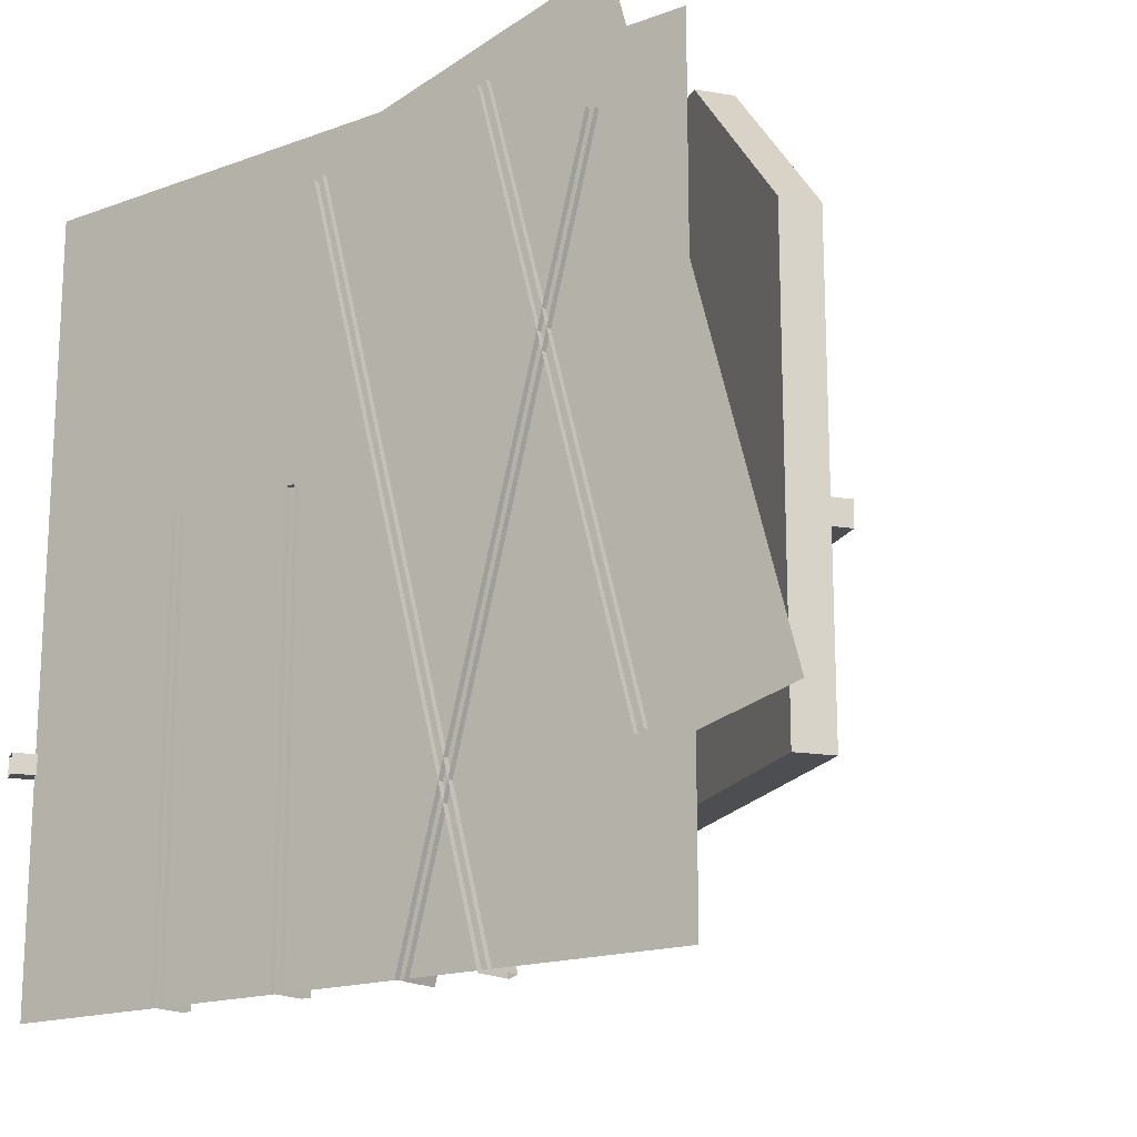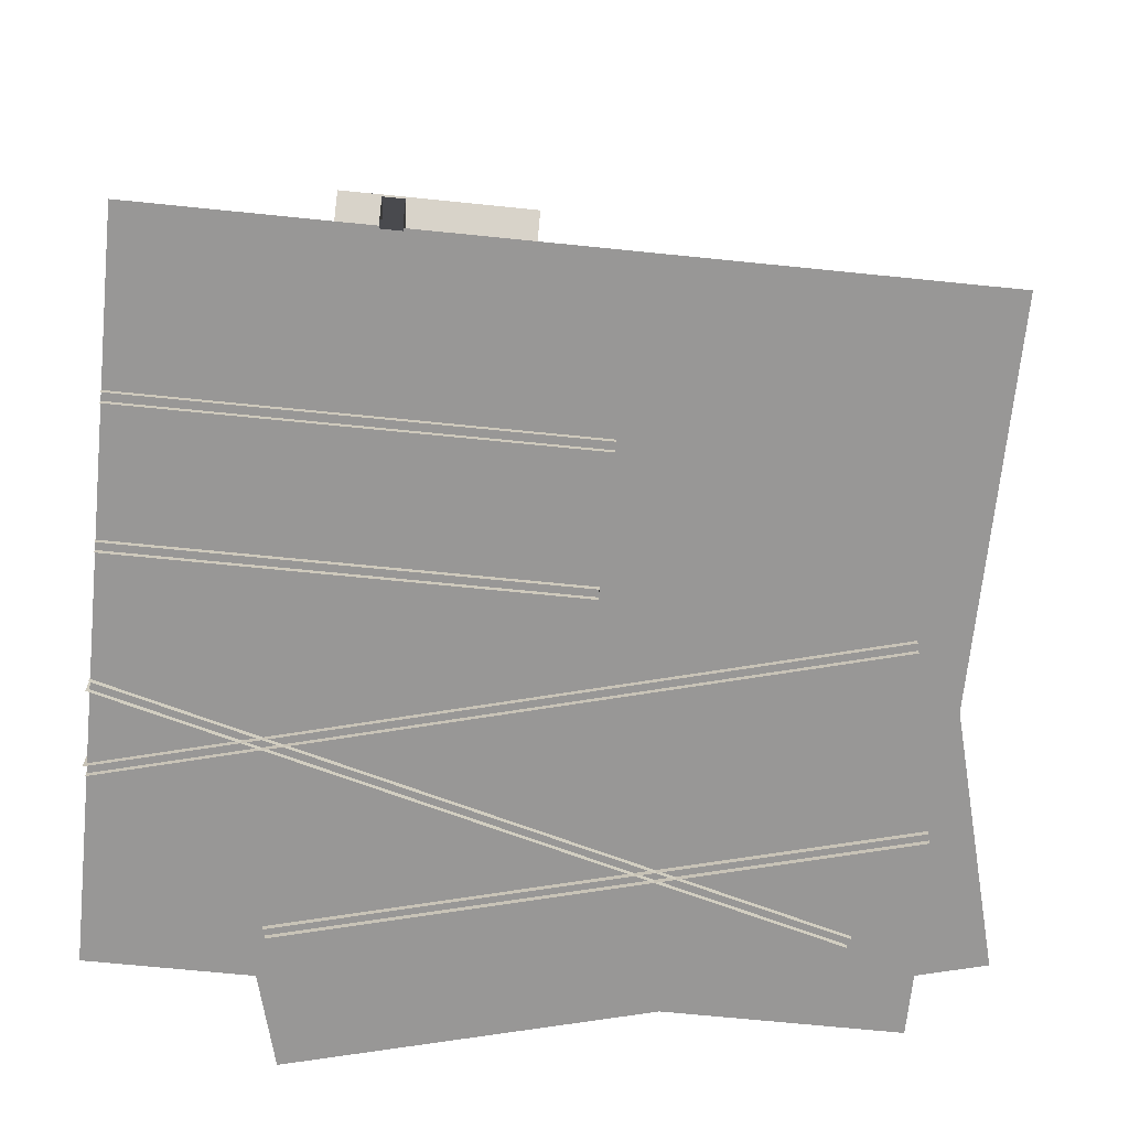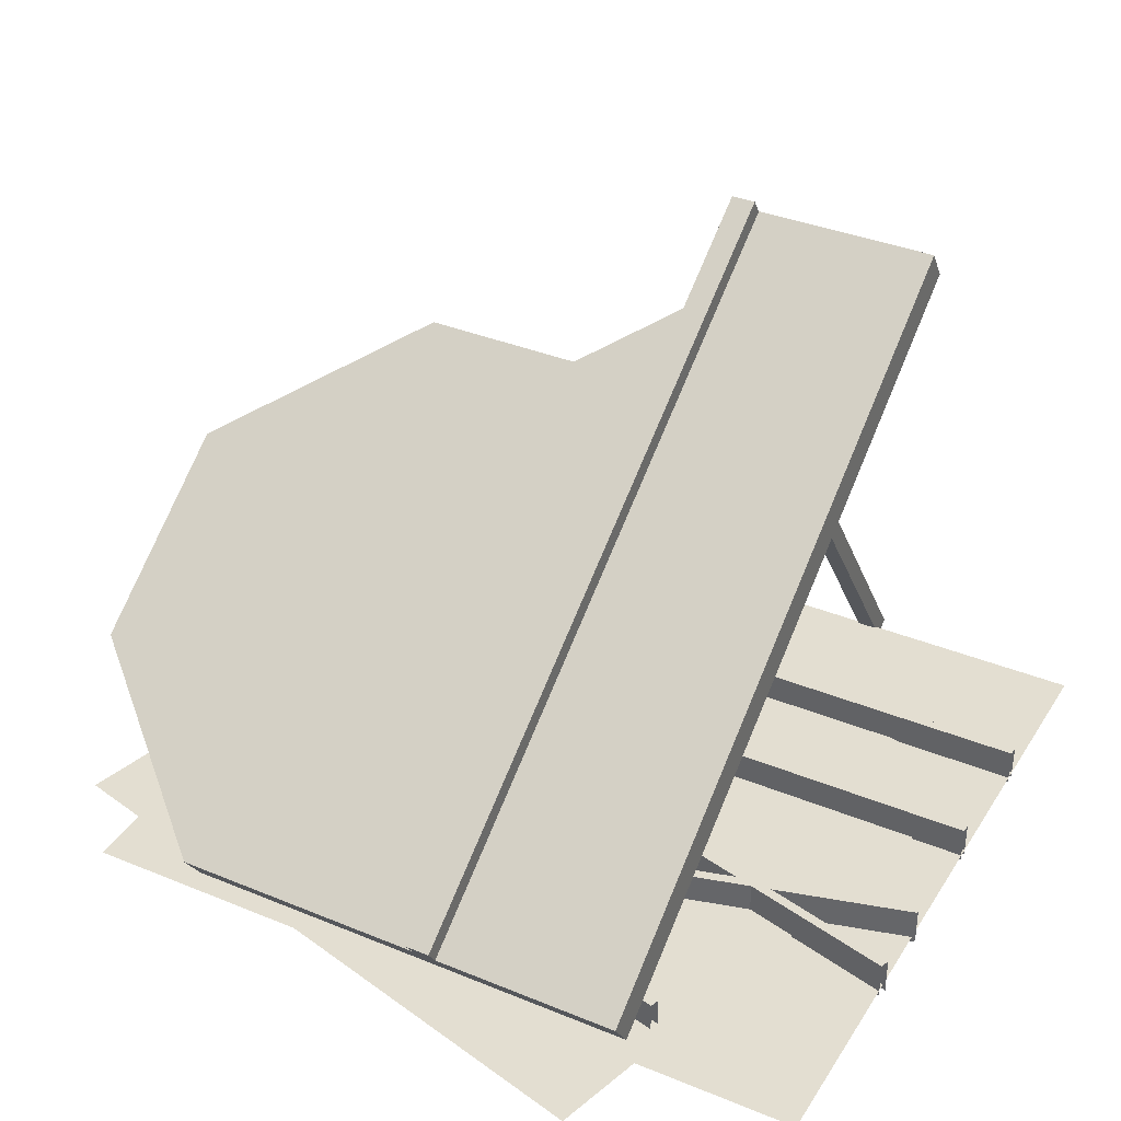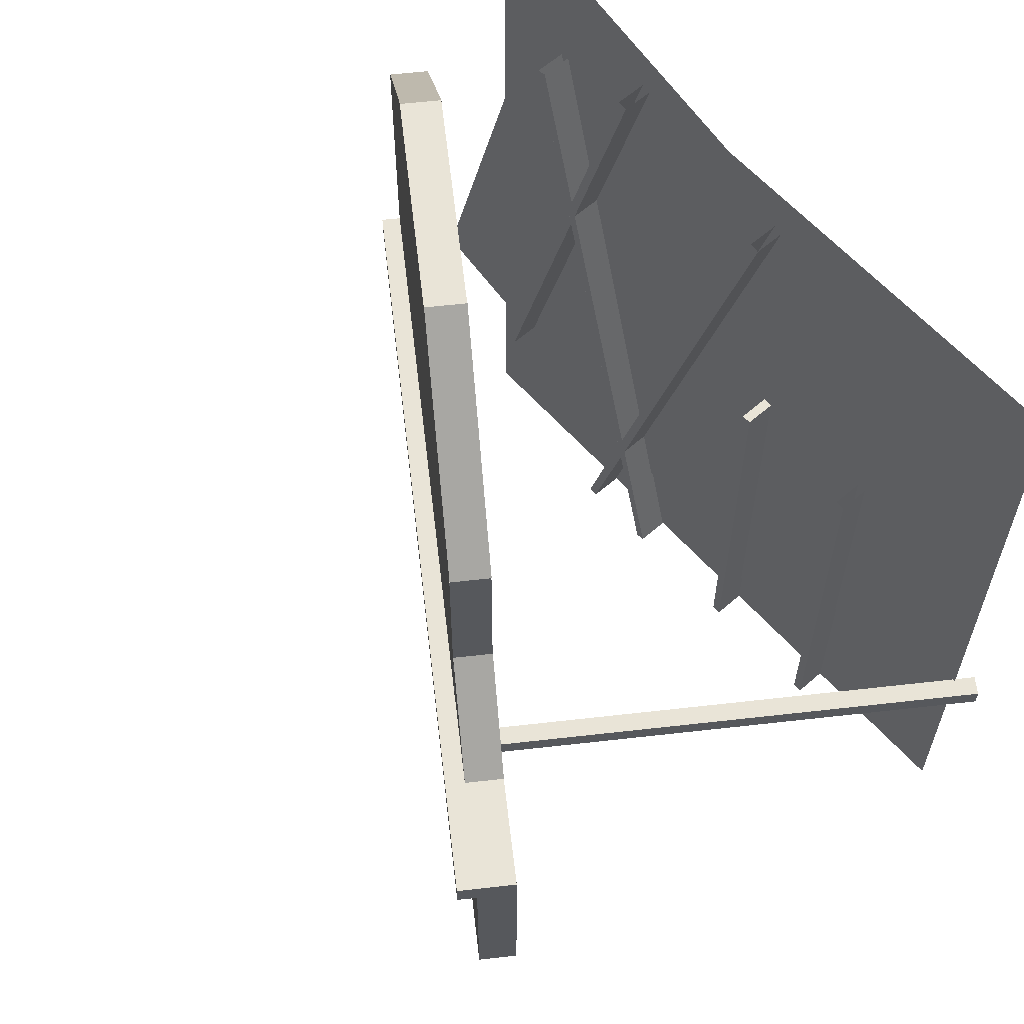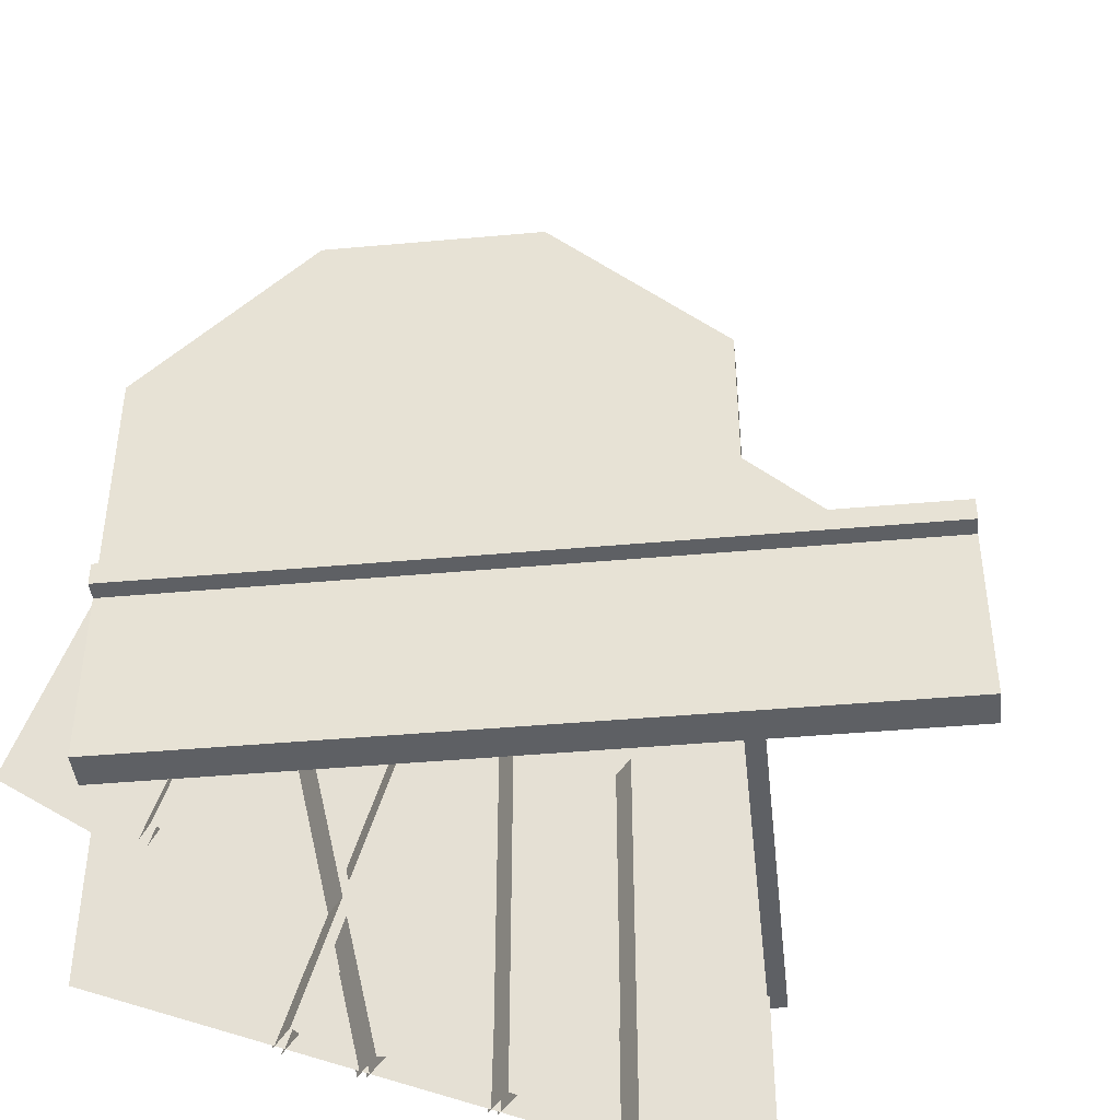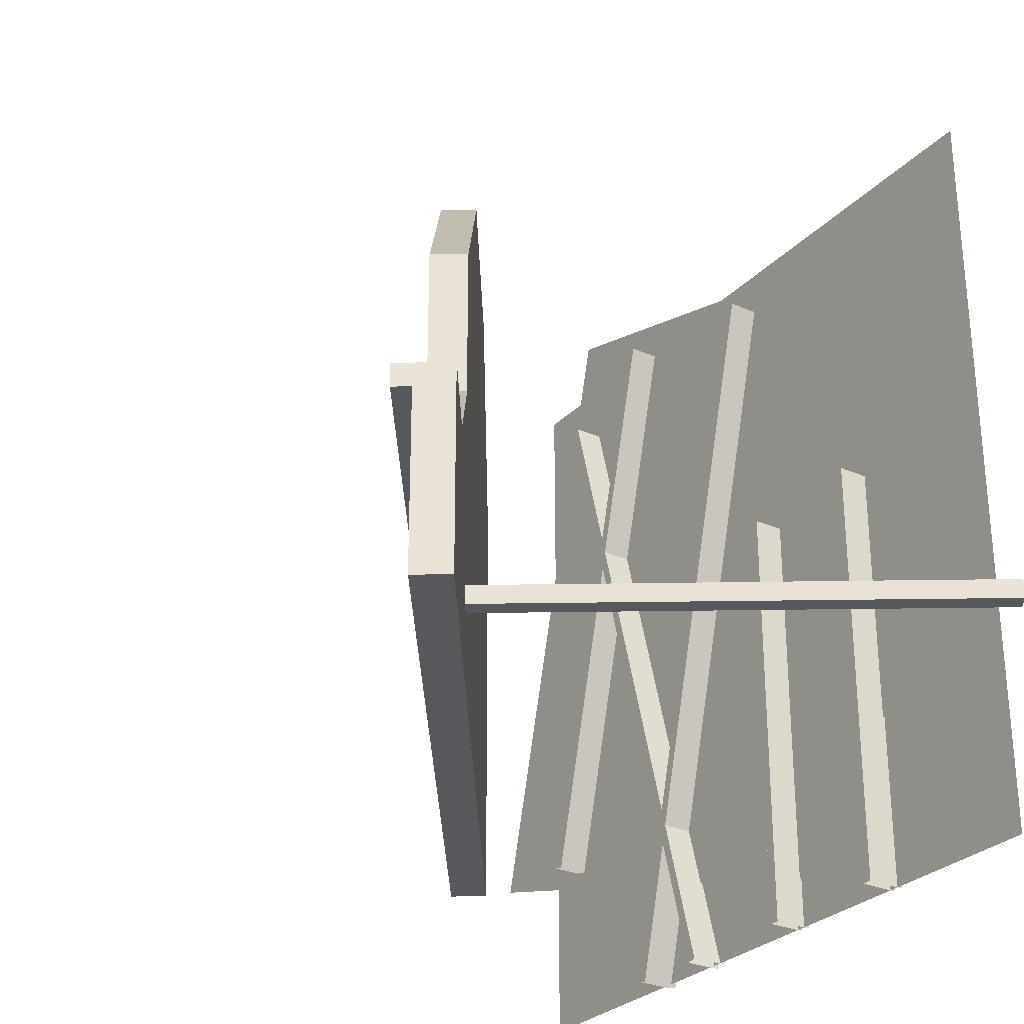
<metadata>
{"format":"obj","ext":"obj","renderer":"f3d","projection":"perspective","resolution":1024,"background":"white","views":[{"elev":-17.0,"azim":36.5,"up":"+Z"},{"elev":-68.3,"azim":-95.8,"up":"+Y"},{"elev":36.1,"azim":118.3,"up":"+Y"},{"elev":61.1,"azim":-131.6,"up":"+Z"},{"elev":-43.0,"azim":151.1,"up":"+Z"},{"elev":-28.3,"azim":-123.6,"up":"+Z"}]}
</metadata>
<code>
o cube
v 0.9759 -0.5625 1.881
v 0.9759 -0.6875 1.881
v 1.485 -0.5625 -0.02082
v 1.485 -0.6875 -0.02082
v 1.455 -0.5625 -0.02891
v 1.455 -0.6875 -0.02891
v 0.9458 -0.5625 1.873
v 0.9458 -0.6875 1.873
f 1 2 3
f 2 4 3
f 5 6 7
f 6 8 7
f 5 7 3
f 7 1 3
o cube.000
v 0.3833 -0.5625 1.76
v 0.3833 -0.6875 1.76
v 1.006 -0.5625 -0.5642
v 1.006 -0.6875 -0.5642
v 0.9759 -0.5625 -0.5722
v 0.9759 -0.6875 -0.5722
v 0.3531 -0.5625 1.752
v 0.3531 -0.6875 1.752
f 9 10 11
f 10 12 11
f 13 14 15
f 14 16 15
f 13 15 11
f 15 9 11
o cube.001
v -0.125 -0.5625 0.8438
v -0.125 -0.6875 0.8438
v -0.125 -0.5625 -0.5625
v -0.125 -0.6875 -0.5625
v -0.1562 -0.5625 -0.5625
v -0.1562 -0.6875 -0.5625
v -0.1562 -0.5625 0.8438
v -0.1562 -0.6875 0.8438
f 17 18 19
f 18 20 19
f 21 22 23
f 22 24 23
f 21 23 19
f 23 17 19
o cube.002
v 0.3125 -0.5625 0.8438
v 0.3125 -0.6875 0.8438
v 0.3125 -0.5625 -0.5625
v 0.3125 -0.6875 -0.5625
v 0.2812 -0.5625 -0.5625
v 0.2812 -0.6875 -0.5625
v 0.2812 -0.5625 0.8438
v 0.2812 -0.6875 0.8438
f 25 26 27
f 26 28 27
f 29 30 31
f 30 32 31
f 29 31 27
f 31 25 27
f 31 32 25
f 32 26 25
o cube.003
v -0.03145 -0.6624 -0.4845
v -0.5895 -0.6624 1.598
v 1.931 -0.6624 0.04119
v 1.373 -0.6624 2.124
f 33 34 35
f 34 36 35
o cube.004
v -0.6875 -0.6687 -0.5625
v -0.6875 -0.6687 1.906
v 1.625 -0.6687 -0.5625
v 1.625 -0.6687 1.906
f 37 38 39
f 38 40 39
o cube.005
v 1.343 -0.5625 1.692
v 1.343 -0.6875 1.692
v 0.7366 -0.5625 -0.5722
v 0.7366 -0.6875 -0.5722
v 0.7064 -0.5625 -0.5642
v 0.7064 -0.6875 -0.5642
v 1.313 -0.5625 1.7
v 1.313 -0.6875 1.7
f 41 42 43
f 42 44 43
f 45 46 47
f 46 48 47
f 45 47 43
f 47 41 43
o octagon
v 1.034 0.2158 1.624
v 1.341 0.000324 2
v 1.514 -0.1202 1.039
v 1.821 -0.3357 1.414
v 1.27 -0.102 2
v 0.9621 0.1134 1.624
v 1.75 -0.438 1.414
v 1.442 -0.2225 1.039
f 49 50 51
f 50 52 51
f 53 54 55
f 54 56 55
f 50 53 52
f 53 55 52
o octagon.000
v 0.74 0.4223 1.406
v 0.74 0.4223 2
v 1.342 0.000887 1.406
v 1.342 0.000887 2
v 0.6683 0.3199 2
v 0.6683 0.3199 1.406
v 1.27 -0.1015 2
v 1.27 -0.1015 1.406
f 57 58 59
f 58 60 59
f 61 62 63
f 62 64 63
f 58 61 60
f 61 63 60
o octagon.001
v 0.2598 0.7577 1.414
v 0.1881 0.6554 1.414
v 0.7396 0.4217 2
v 0.668 0.3194 2
v 0.5675 0.5422 1.039
v 1.047 0.2063 1.624
v 0.9757 0.1039 1.624
v 0.4958 0.4399 1.039
f 65 66 67
f 66 68 67
f 65 67 69
f 67 70 69
f 68 66 71
f 66 72 71
o octagon.002
v 1.822 -0.3351 1.414
v 1.75 -0.4375 1.414
v 1.822 -0.3351 -0.07046
v 1.75 -0.4375 -0.07046
v 0.2602 0.7583 -0.07046
v 0.1885 0.6559 -0.07046
v 0.2602 0.7583 1.414
v 0.1885 0.6559 1.414
f 73 74 75
f 74 76 75
f 77 78 79
f 78 80 79
f 77 79 75
f 79 73 75
f 80 78 74
f 78 76 74
f 75 76 77
f 76 78 77
o octagon.003
v 0.00199 0.9382 0.5858
v -0.06967 0.8359 0.5858
v 0.2735 0.7481 0.9172
v 0.2018 0.6458 0.9172
v 0.1379 0.843 0.4198
v 0.4094 0.6529 0.7513
v 0.3378 0.5506 0.7513
v 0.06626 0.7407 0.4198
f 81 82 83
f 82 84 83
f 81 83 85
f 83 86 85
f 84 82 87
f 82 88 87
o octagon.004
v -0.2774 1.135 -0.07046
v -0.3491 1.032 -0.07046
v -0.2774 1.135 0.6017
v -0.3491 1.032 0.6017
v 0.2602 0.7583 0.6017
v 0.1885 0.6559 0.6017
v 0.2602 0.7583 -0.07046
v 0.1885 0.6559 -0.07046
f 89 90 91
f 90 92 91
f 91 92 93
f 92 94 93
f 89 91 95
f 91 93 95
f 92 90 94
f 90 96 94
f 95 96 89
f 96 90 89
o cube.006
v 0.2282 0.6274 0.2188
v -0.7218 -0.7293 0.2188
v 0.2282 0.6274 0.1562
v -0.7218 -0.7293 0.1562
v 0.177 0.6632 0.1562
v -0.773 -0.6935 0.1562
v 0.177 0.6632 0.2188
v -0.773 -0.6935 0.2188
f 97 98 99
f 98 100 99
f 101 102 103
f 102 104 103
f 103 104 97
f 104 98 97
f 99 100 101
f 100 102 101
o octagon.005
v 1.858 -0.2839 0.6017
v 1.822 -0.3351 0.6017
v 1.858 -0.2839 0.5233
v 1.822 -0.3351 0.5233
v -0.2415 1.186 0.5233
v -0.2774 1.135 0.5233
v -0.2415 1.186 0.6017
v -0.2774 1.135 0.6017
f 105 106 107
f 106 108 107
f 109 110 111
f 110 112 111
f 109 111 107
f 111 105 107
f 111 112 105
f 112 106 105
f 107 108 109
f 108 110 109

</code>
